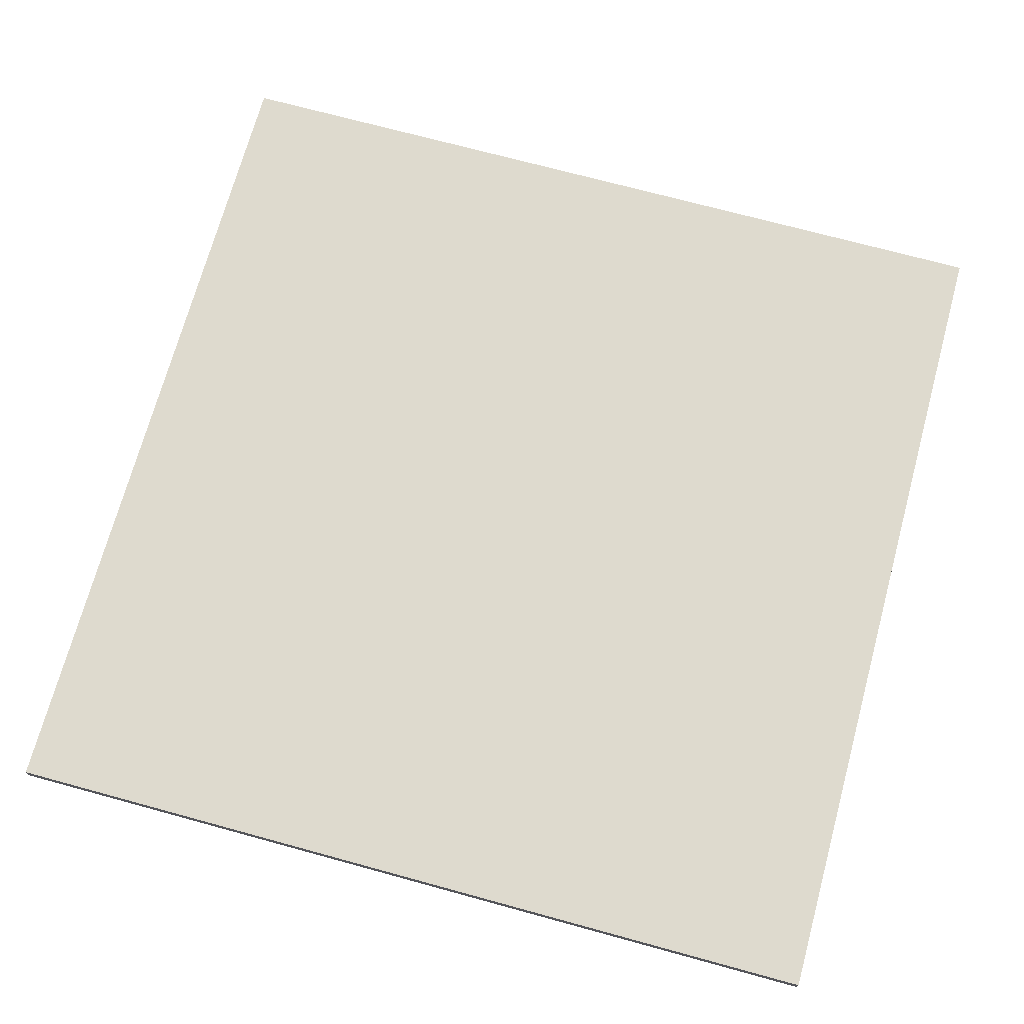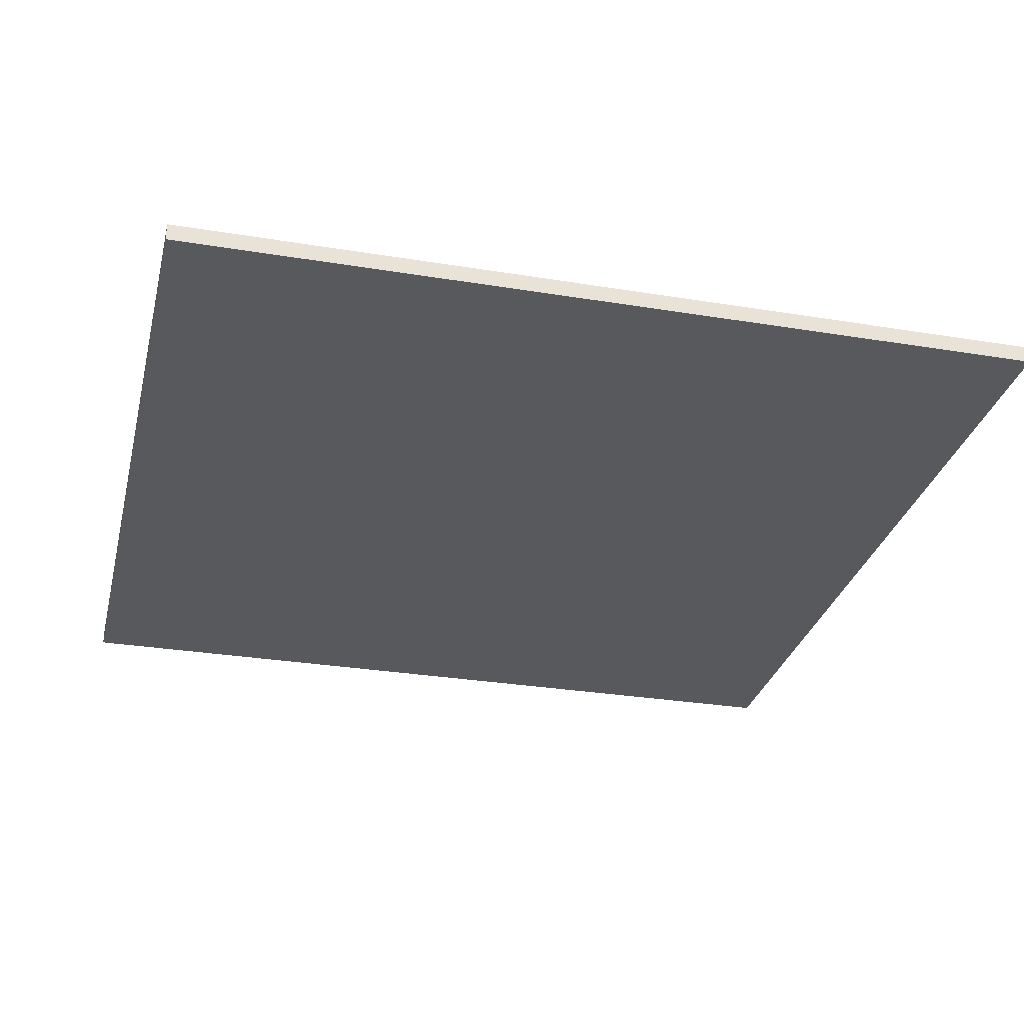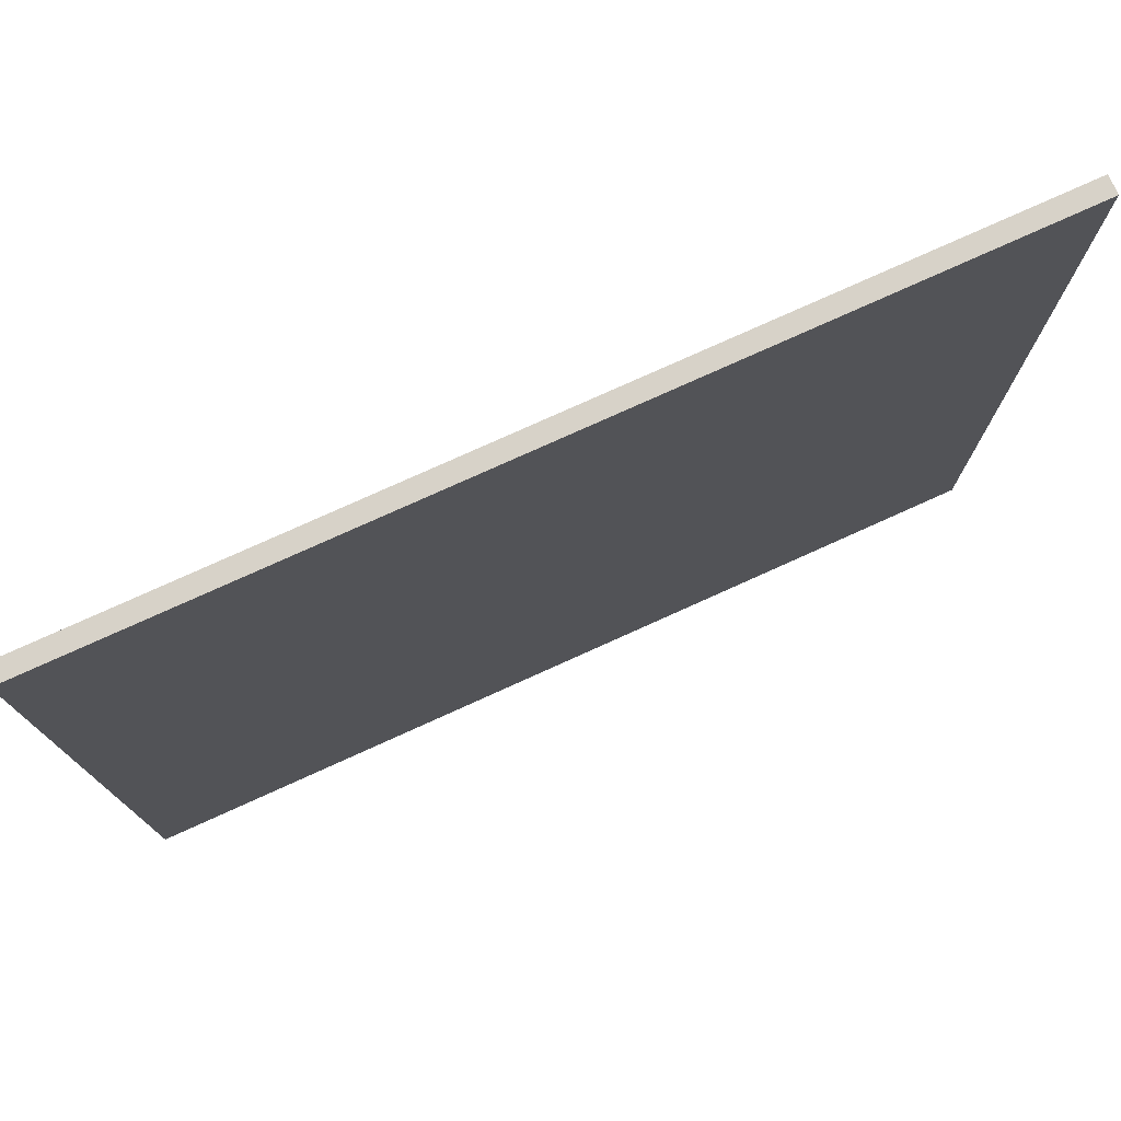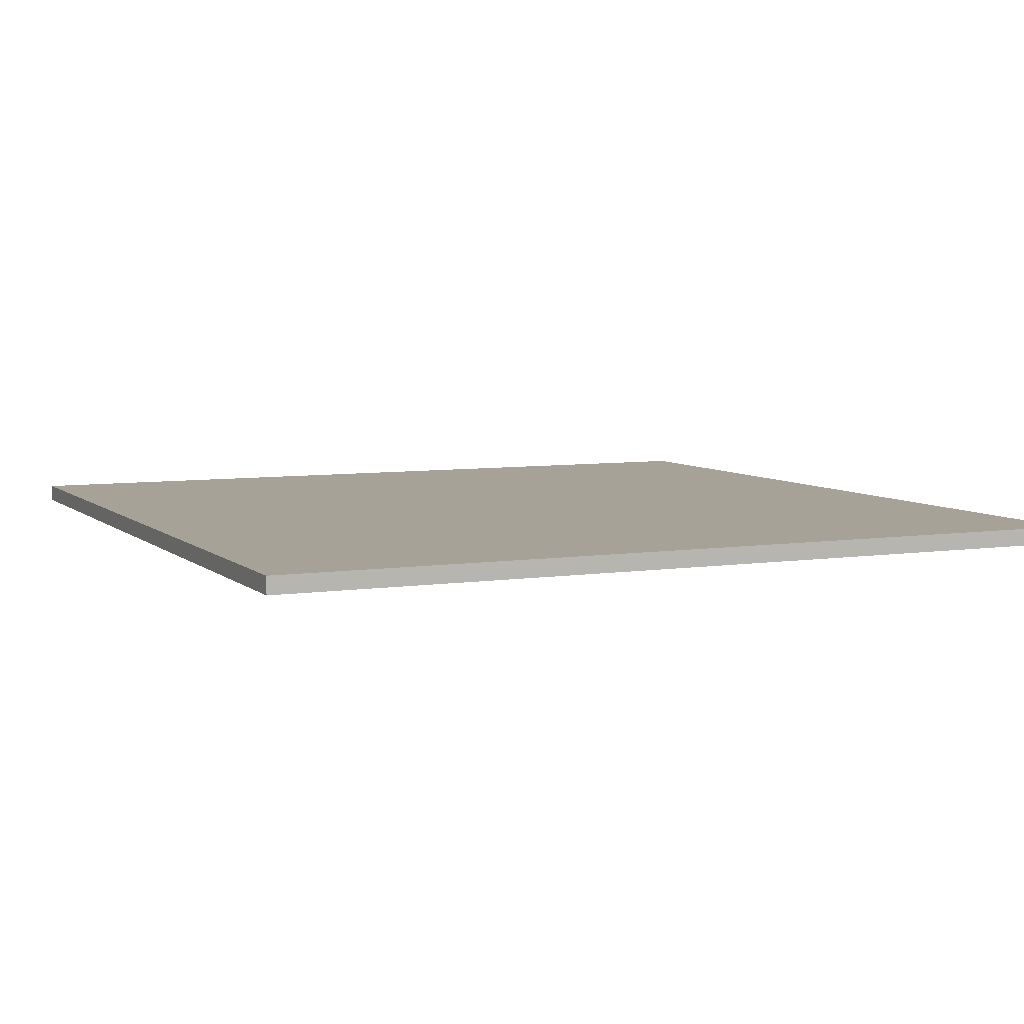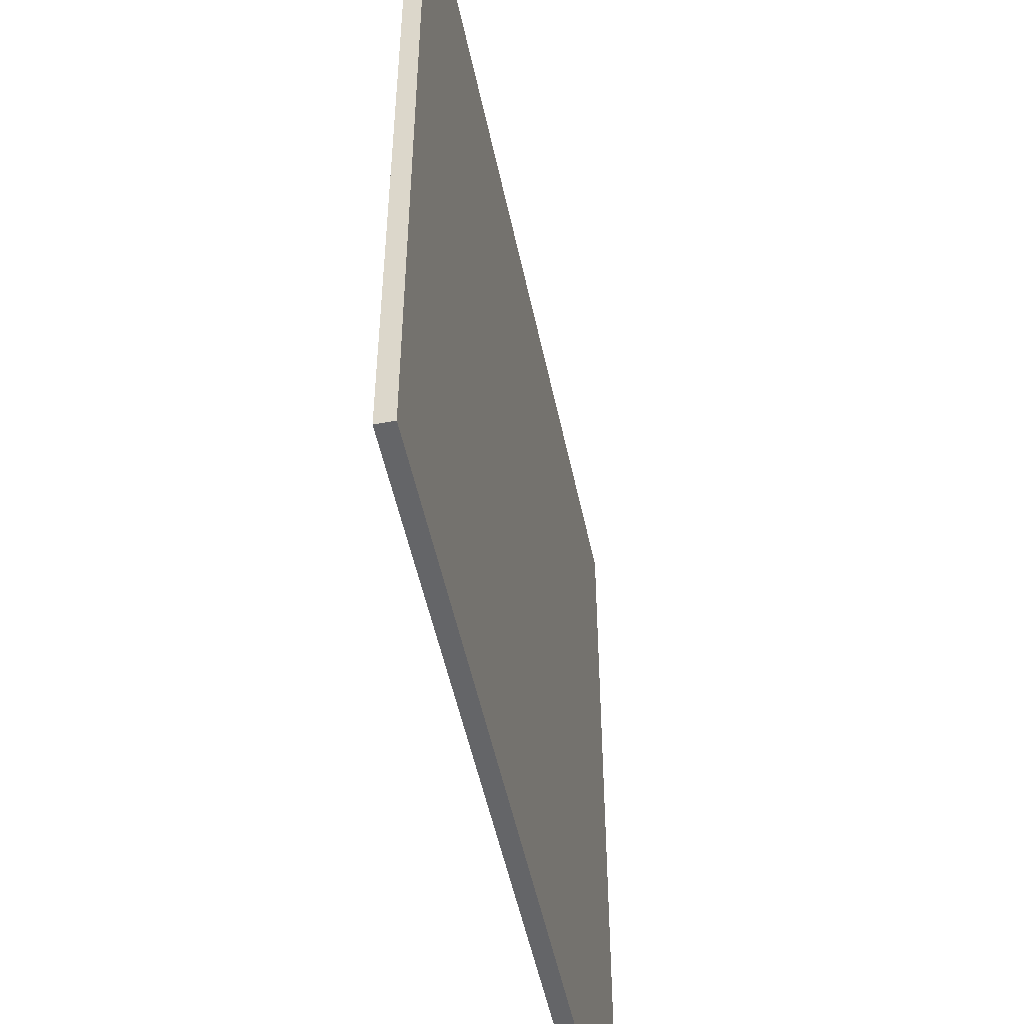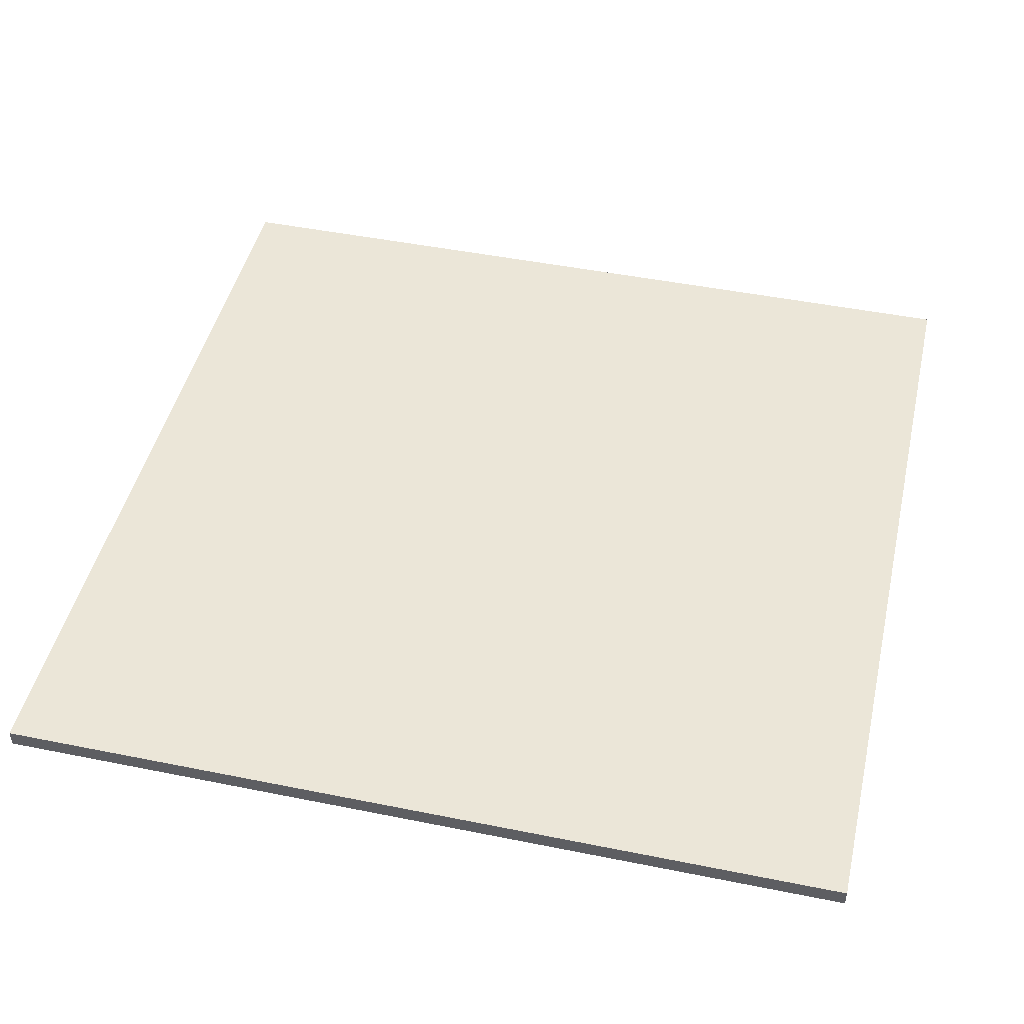
<metadata>
{"format":"obj","ext":"obj","renderer":"f3d","projection":"perspective","resolution":1024,"background":"white","views":[{"elev":71.3,"azim":-74.7,"up":"+Y"},{"elev":-29.8,"azim":166.5,"up":"+Y"},{"elev":77.4,"azim":-24.3,"up":"+Z"},{"elev":6.4,"azim":-114.6,"up":"+Y"},{"elev":-51.5,"azim":-78.2,"up":"+Z"},{"elev":46.3,"azim":103.0,"up":"+Y"}]}
</metadata>
<code>
v -25 -1 -25
v  25 -1 -25
v -25  0 -25
v  25  0 -25
v -25 -1  25
v  25 -1  25
v -25  0  25
v  25  0  25
f 1 5 7 3
f 6 2 4 8
f 1 2 6 5
f 7 8 4 3
f 2 1 3 4
f 5 6 8 7

</code>
